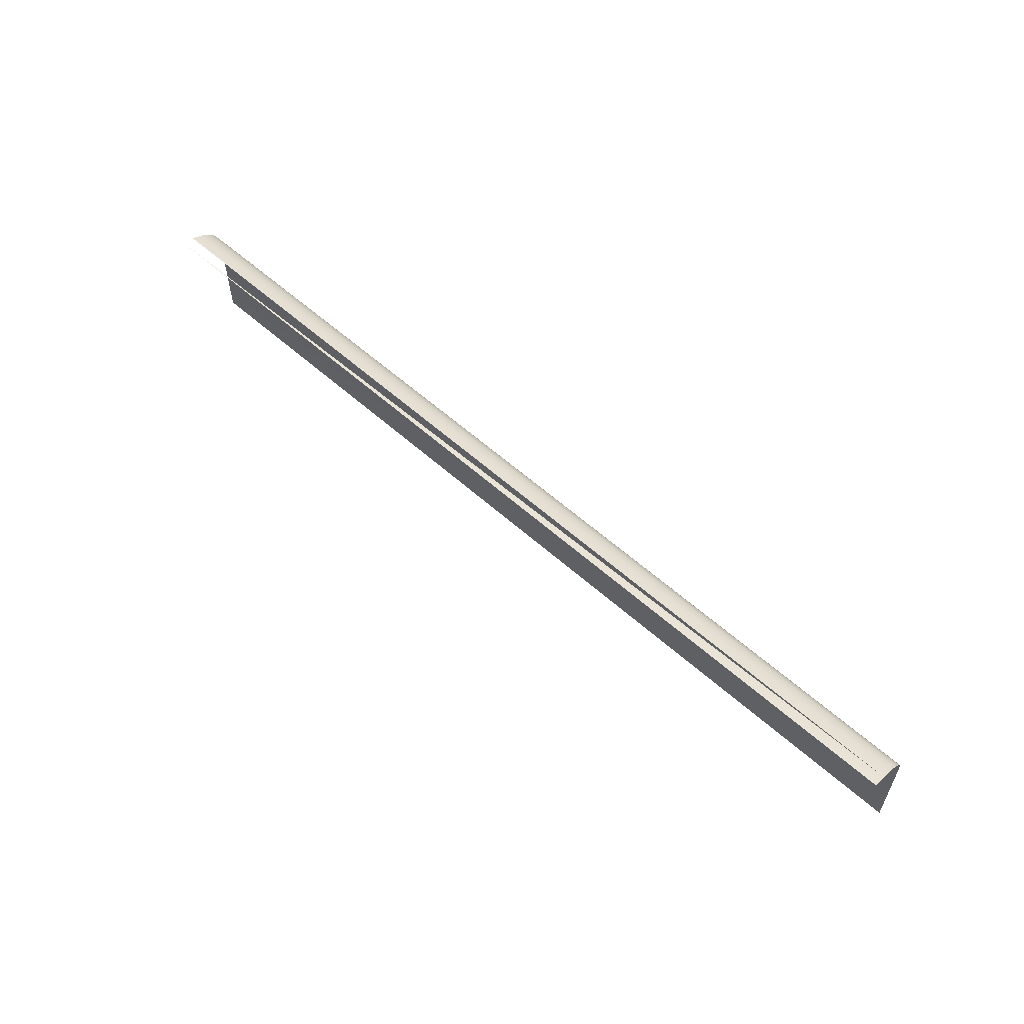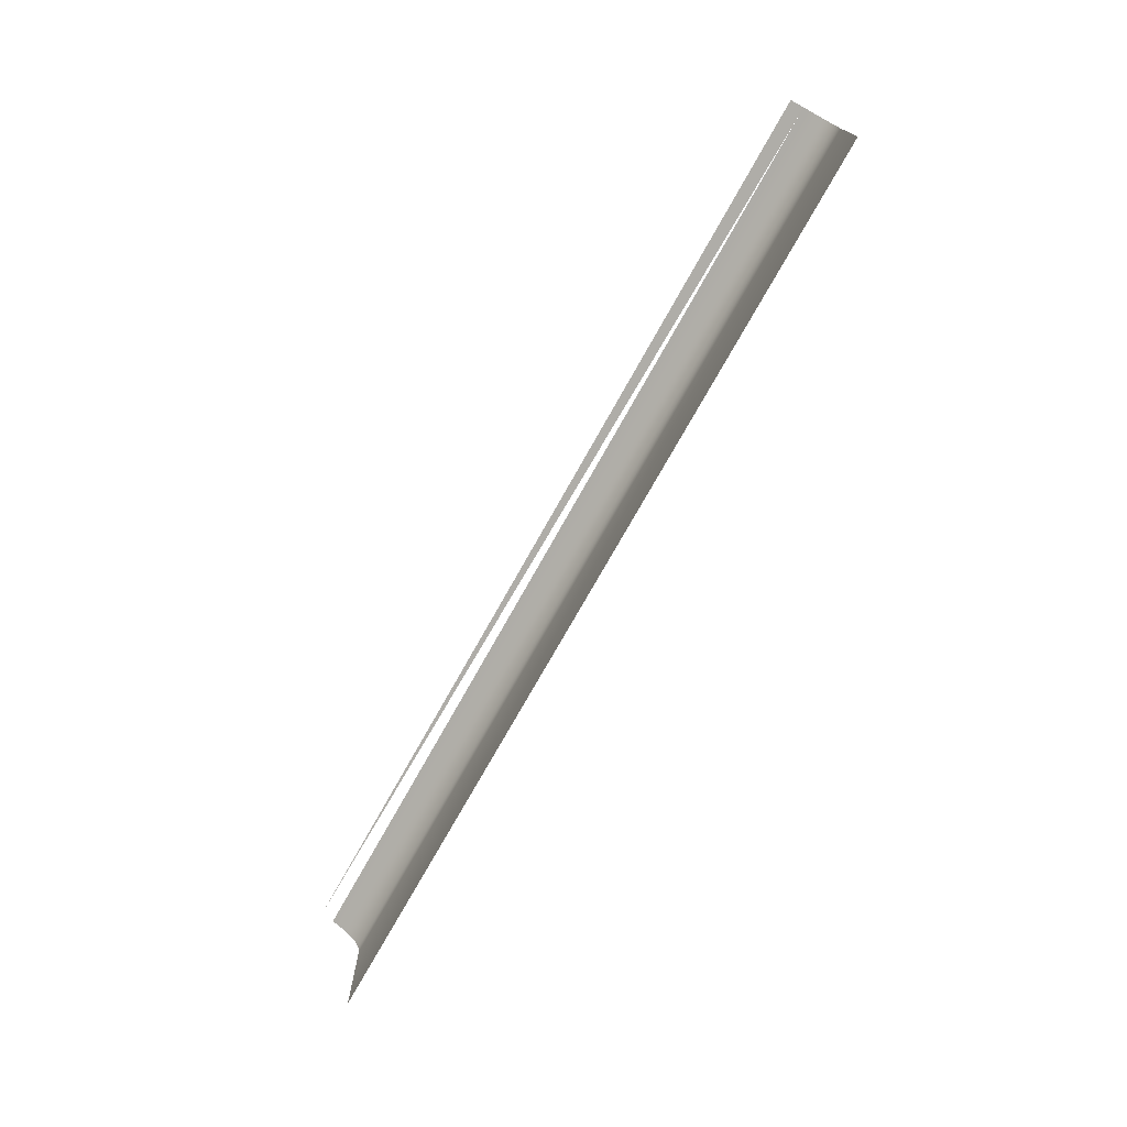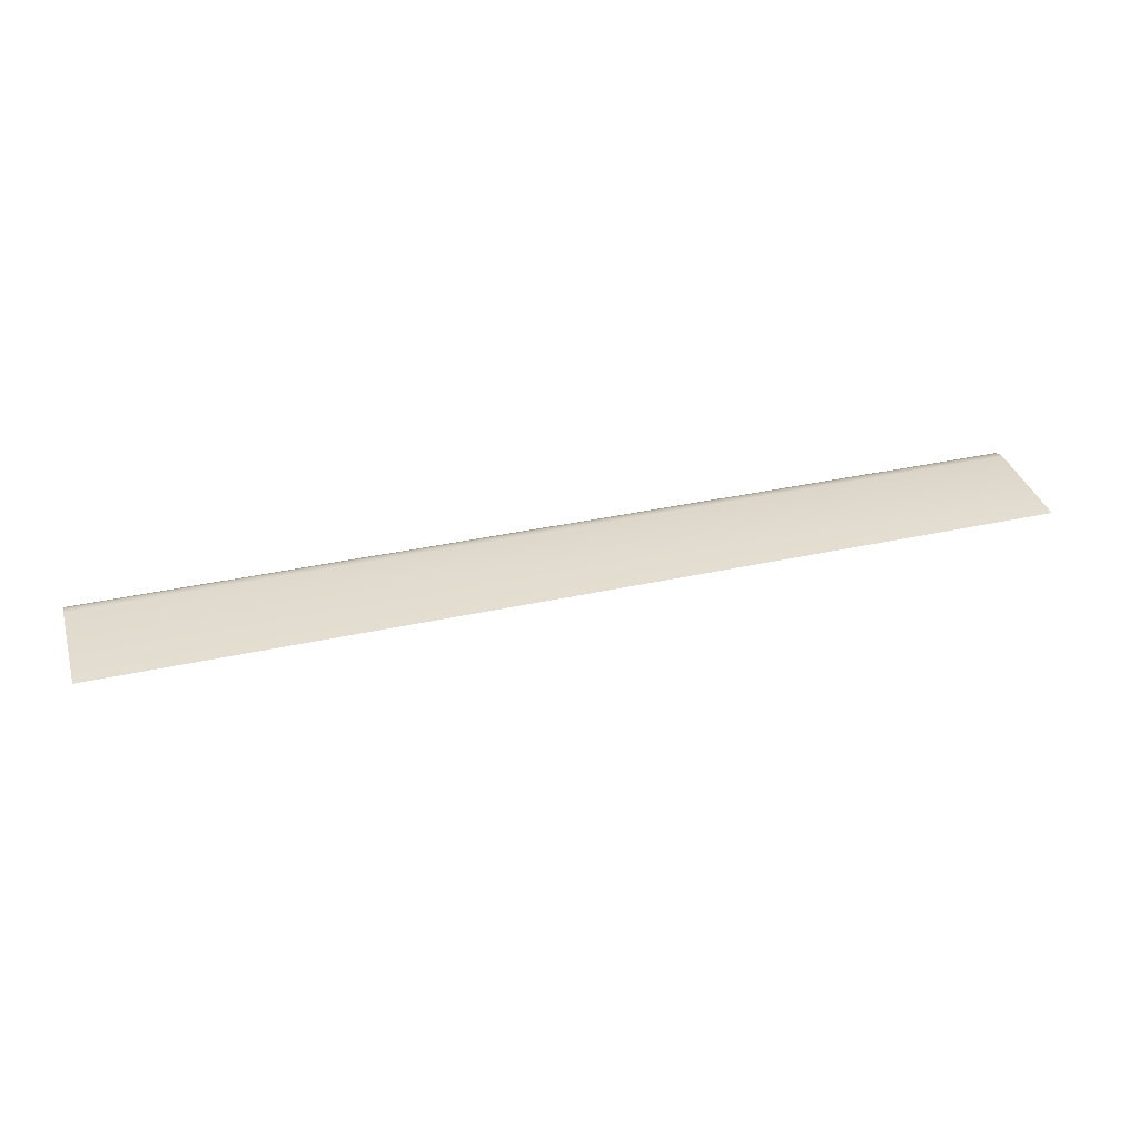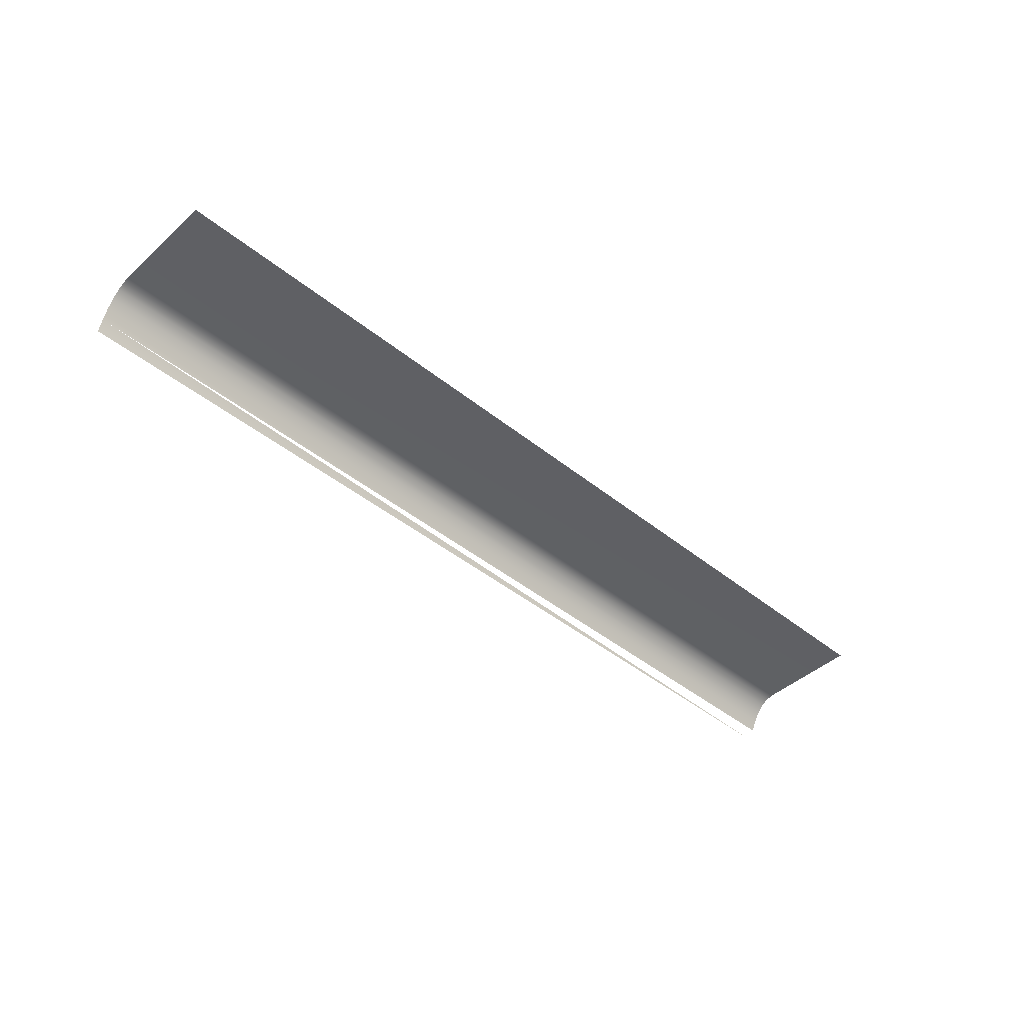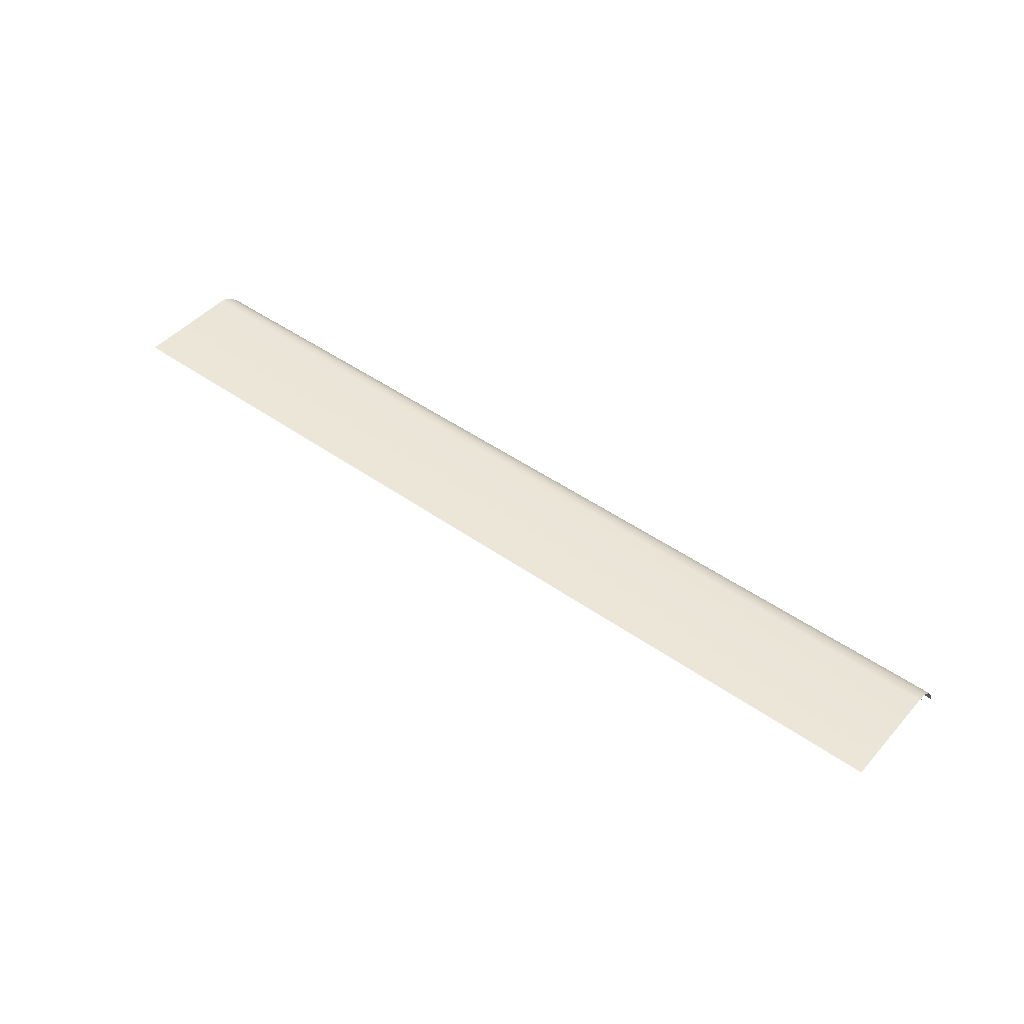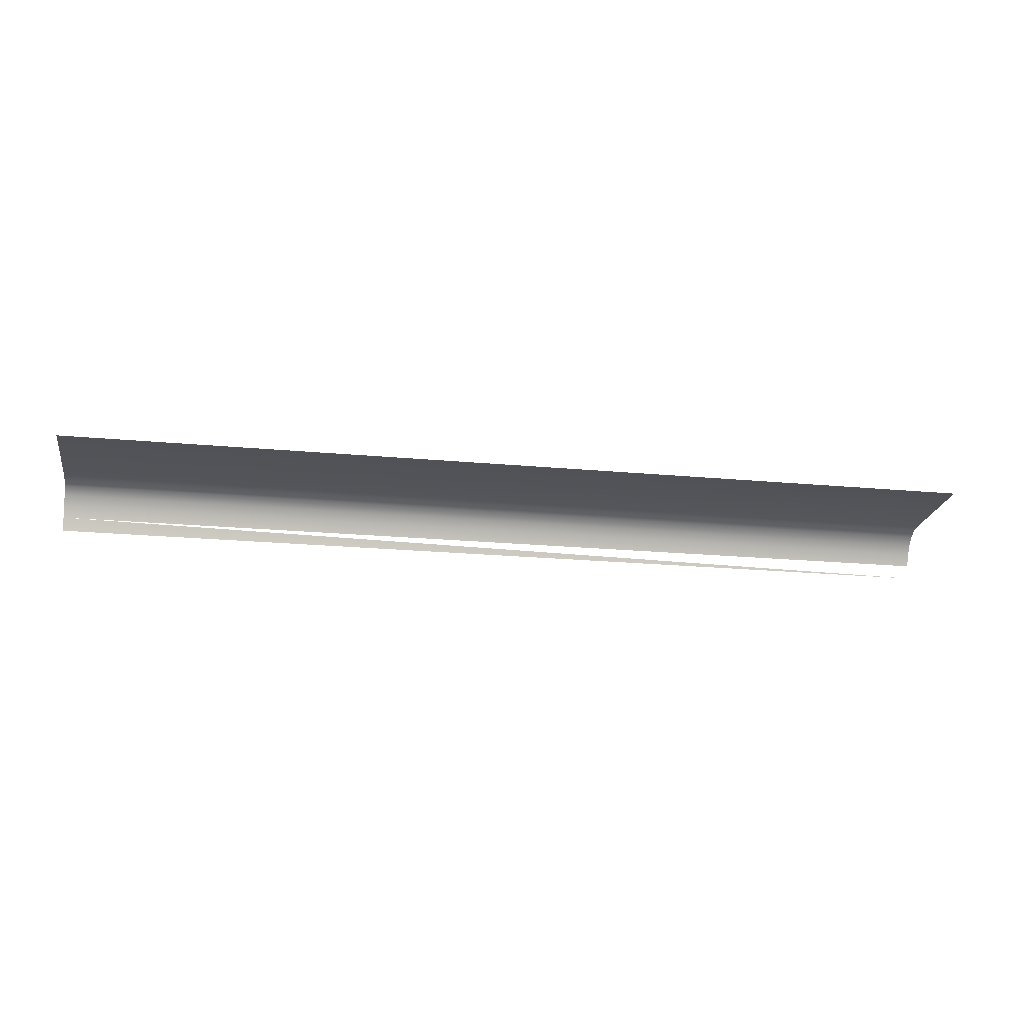
<metadata>
{"format":"obj","ext":"obj","renderer":"f3d","projection":"perspective","resolution":1024,"background":"white","views":[{"elev":57.5,"azim":-137.0,"up":"+Y"},{"elev":-73.8,"azim":-119.2,"up":"+Y"},{"elev":36.1,"azim":-16.2,"up":"+Z"},{"elev":-43.9,"azim":-43.5,"up":"+Z"},{"elev":46.5,"azim":38.9,"up":"+Z"},{"elev":-21.0,"azim":-9.6,"up":"+Z"}]}
</metadata>
<code>
v 11.08 8.5 38.12
v 11.08 11 38.12
v -11.08 11 38.12
v -11.08 8.5 38.12
v 11.08 11.2 38.08
v -11.08 11.2 38.08
v 11.08 11.38 37.98
v -11.08 11.38 37.98
v 11.08 11.56 37.81
v -11.08 11.56 37.81
v 11.08 11.71 37.58
v -11.08 11.71 37.58
v 11.08 11.83 37.31
v -11.08 11.83 37.31
v 11.08 11.92 36.99
v -11.08 11.92 36.99
f 1 2 3
f 1 3 4
f 2 5 6
f 2 6 3
f 5 7 8
f 5 8 6
f 9 10 8
f 9 8 7
f 11 12 10
f 11 10 9
f 13 14 12
f 13 12 11
f 15 16 14

</code>
